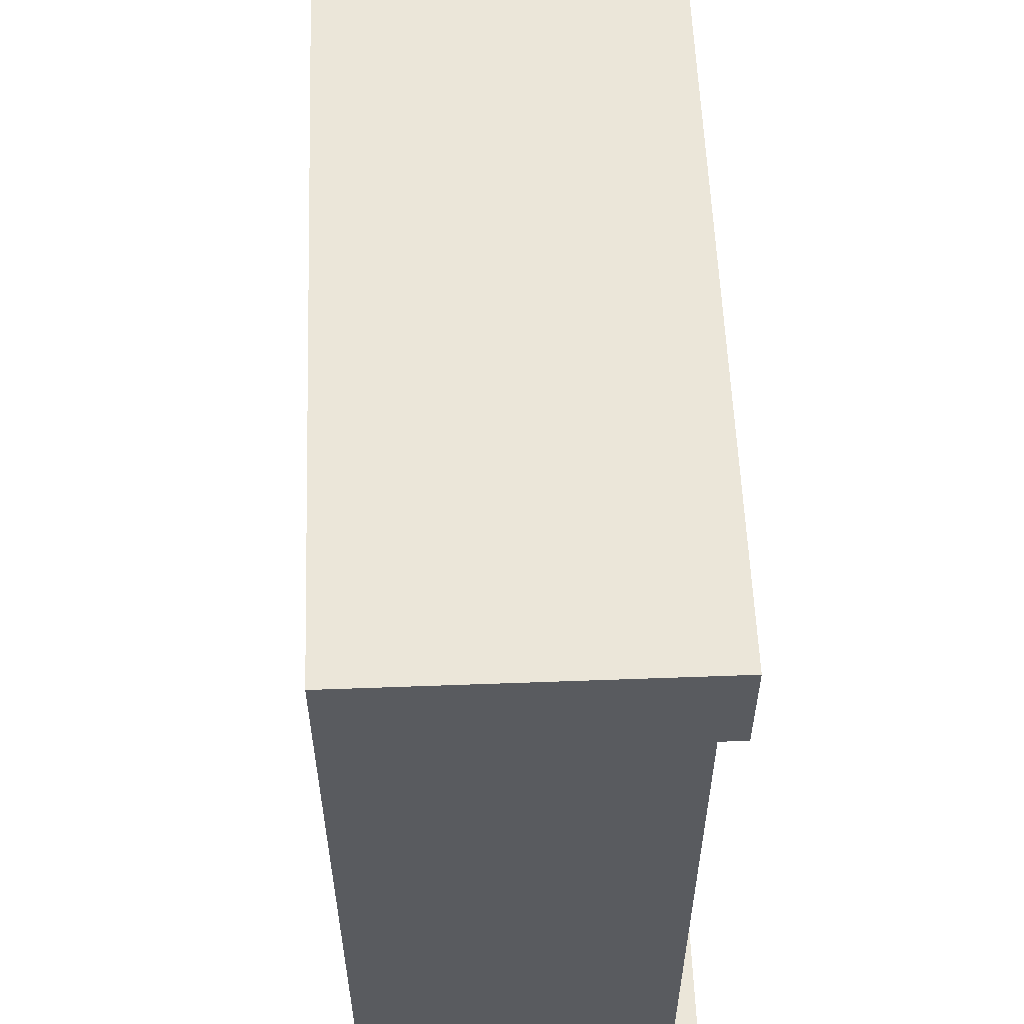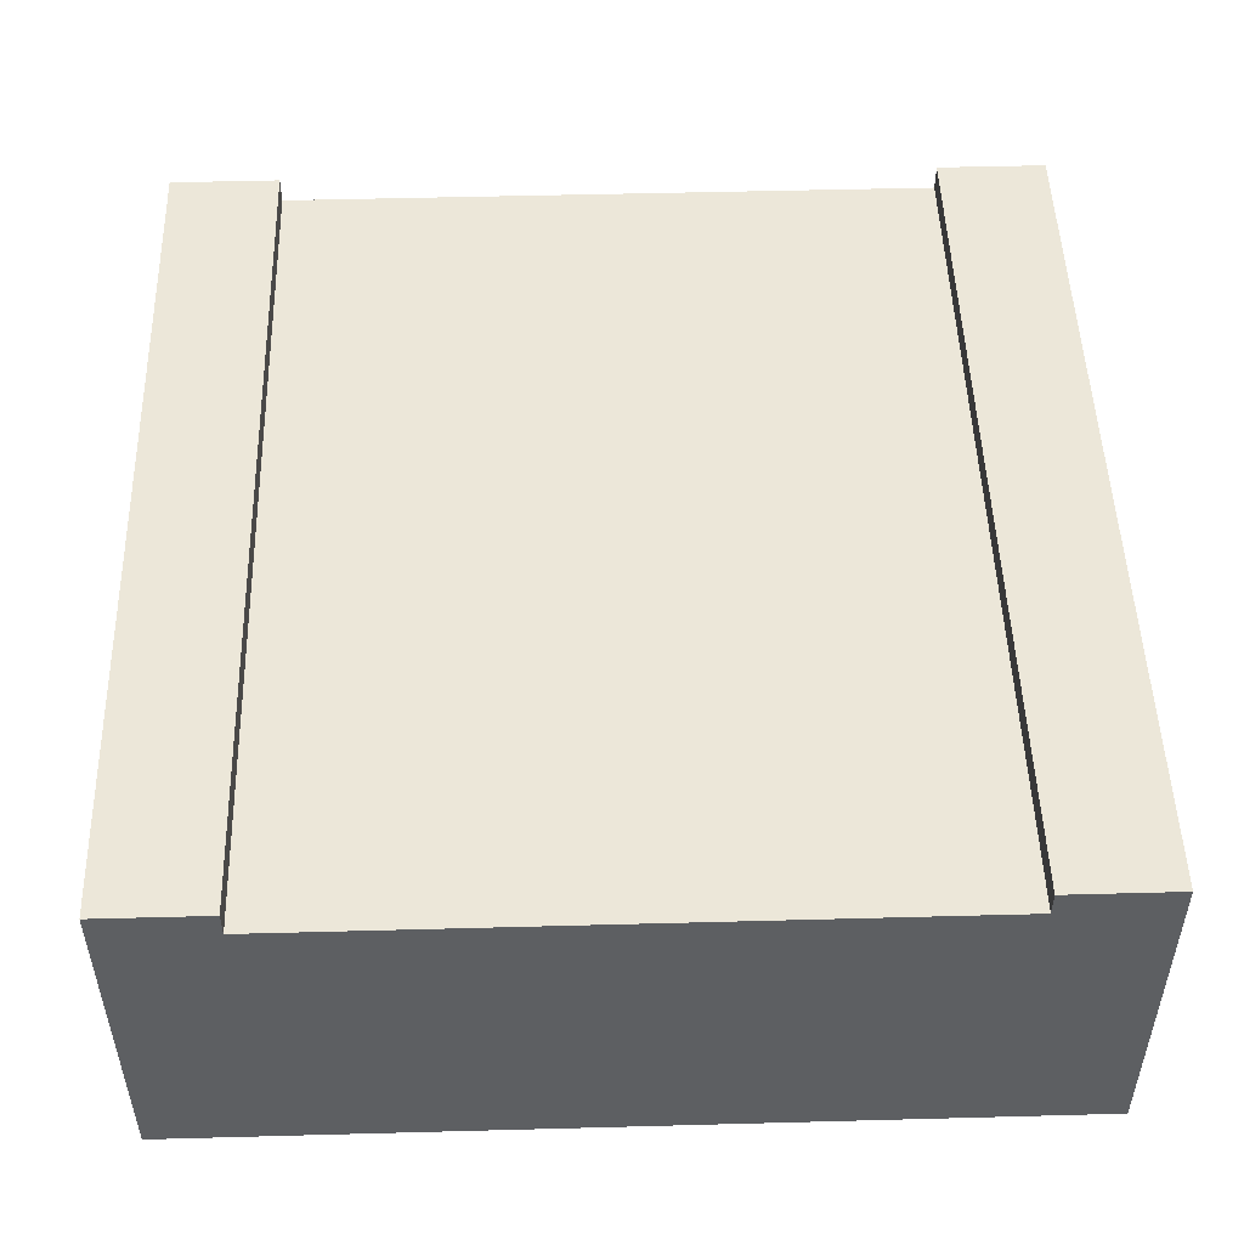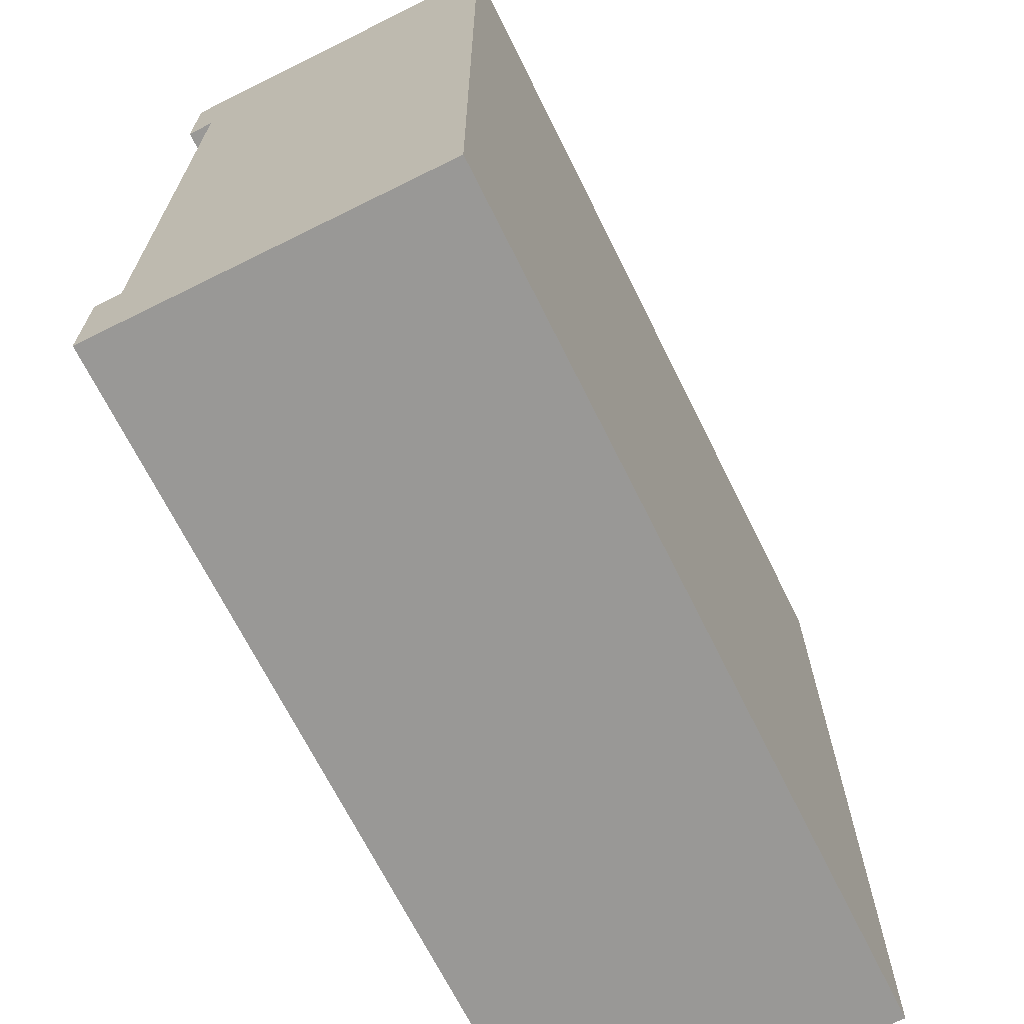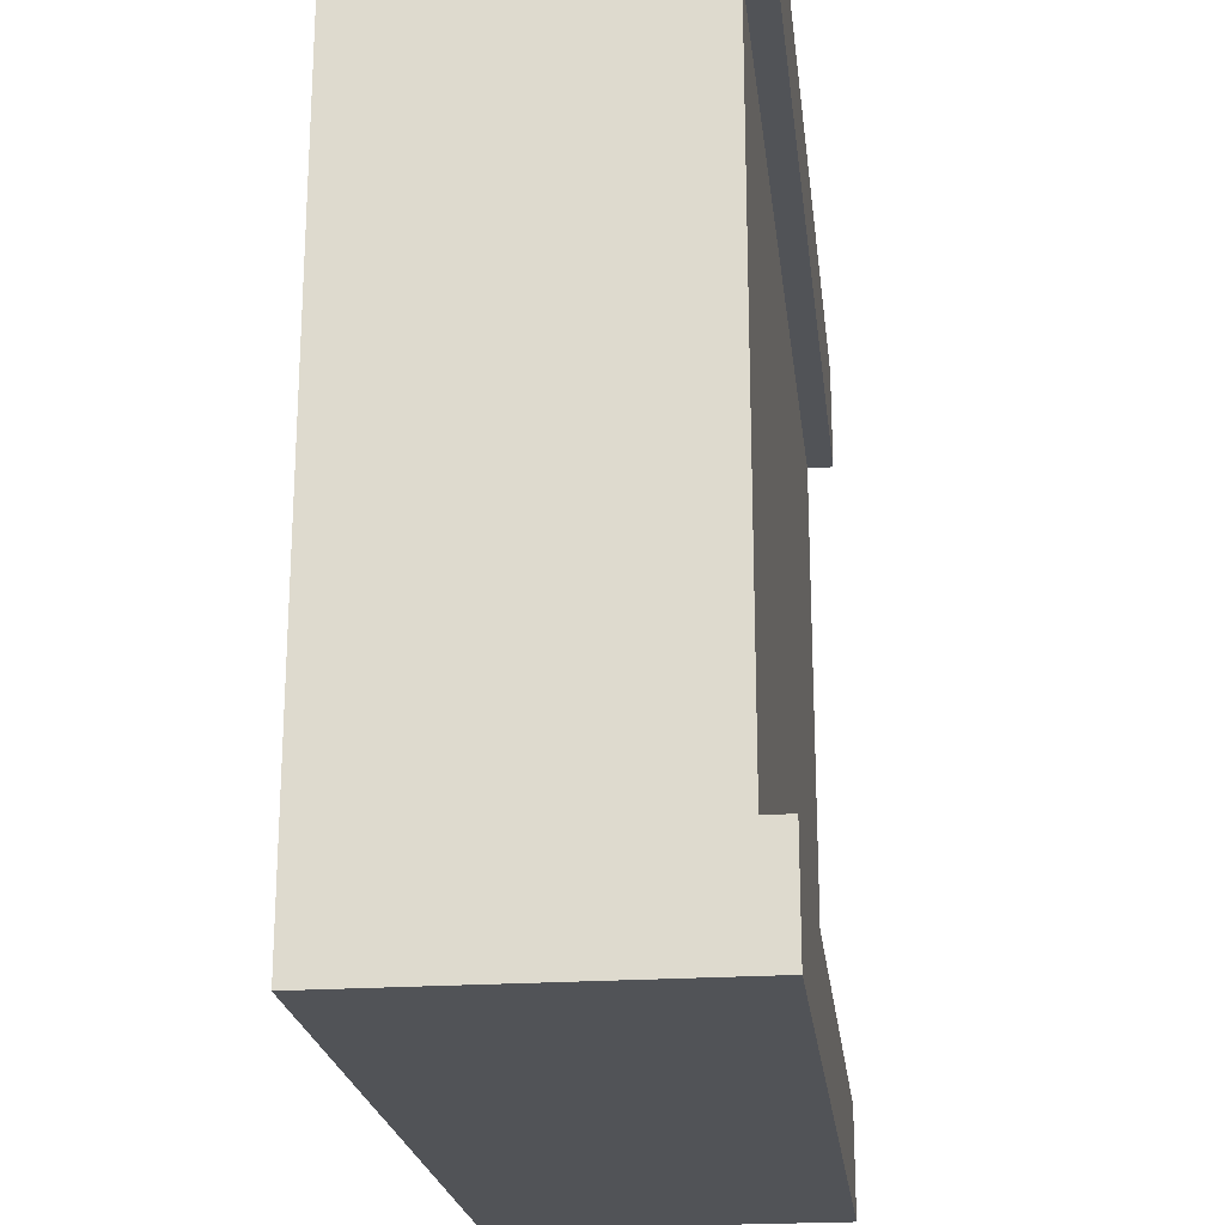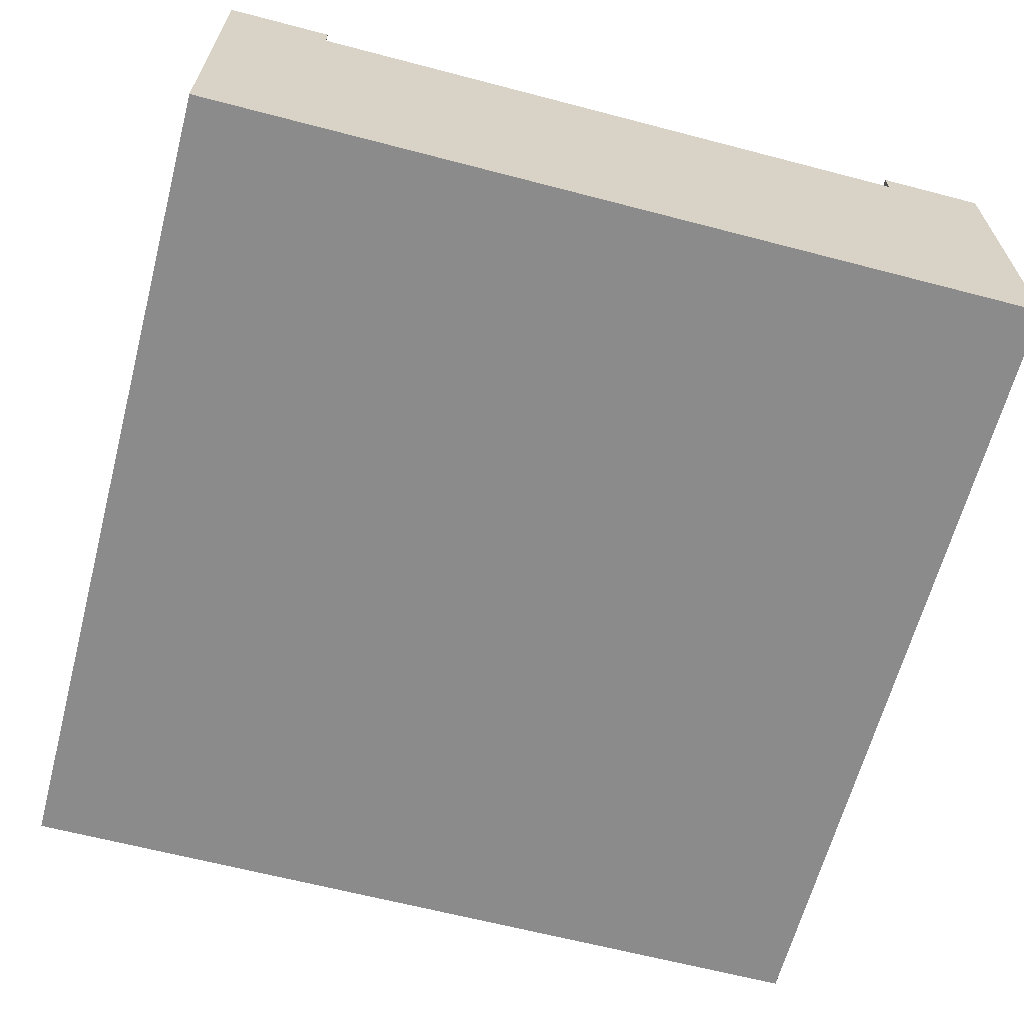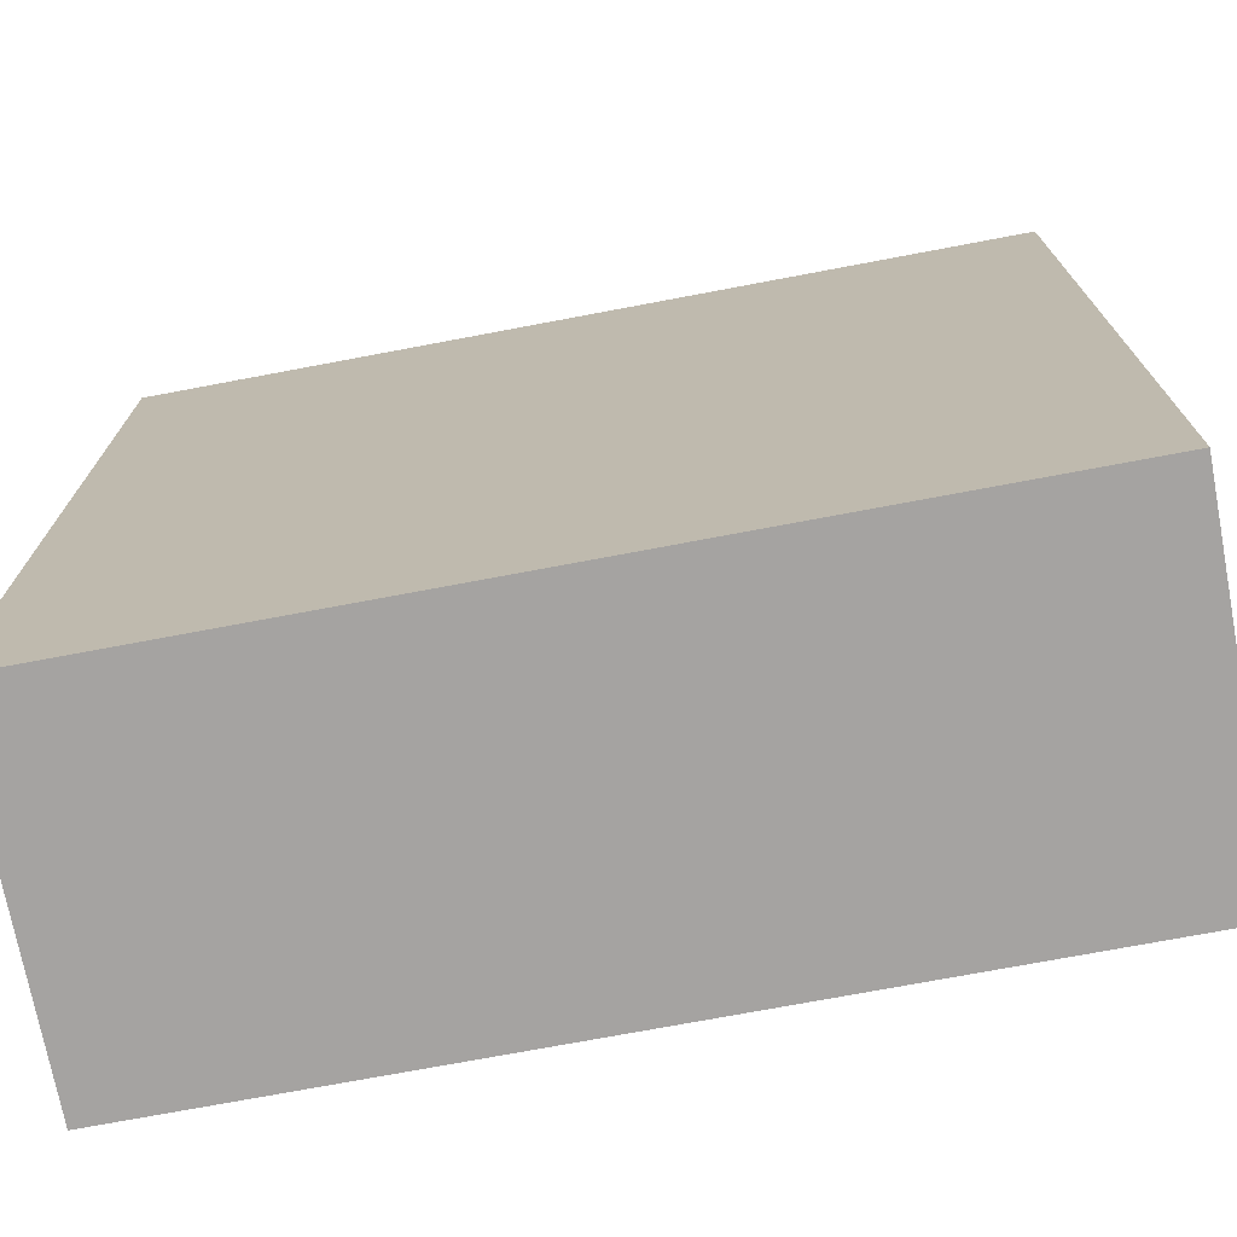
<metadata>
{"format":"obj","ext":"obj","renderer":"f3d","projection":"perspective","resolution":1024,"background":"white","views":[{"elev":57.2,"azim":87.8,"up":"+Z"},{"elev":50.0,"azim":88.3,"up":"+Y"},{"elev":-68.6,"azim":-63.6,"up":"+Z"},{"elev":-22.1,"azim":96.7,"up":"+Z"},{"elev":-63.9,"azim":-104.8,"up":"+Y"},{"elev":-73.1,"azim":10.7,"up":"+Z"}]}
</metadata>
<code>
g Mesh1 Group1 Model
v 1 0.4 -0.875
v 2.888e-15 0.4 -1
v 2.888e-15 0.4 -0.875
f 1 2 3
v 1 0.4 -1
f 2 1 4
v 1 0.2 -1
f 1 5 4
v 1 0.37 -0.875
f 6 5 1
v 1 0.2 -0.875
f 5 6 7
v 1 0.2 -0.125
f 6 8 7
v 1 0.37 -0.125
f 8 6 9
v 2.888e-15 0.37 -0.875
f 10 9 6
v 0 0.37 -0.125
f 9 10 11
v 0 0.2 -0.125
f 10 12 11
v 2.888e-15 0.2 -0.875
f 12 10 13
v 2.888e-15 0.2 -1
f 10 14 13
f 14 10 2
f 2 10 3
f 10 1 3
f 1 10 6
f 2 5 14
f 5 2 4
f 14 8 5
v 1 0.2 -0
f 14 15 8
f 13 15 14
f 12 15 13
v 0 0.2 -0
f 15 12 16
v 0 0 -0
f 12 17 16
v 2.888e-15 0 -1
f 17 12 18
f 18 12 13
f 18 13 14
v 1 0 -1
f 14 19 18
f 19 14 5
f 7 19 5
f 8 19 7
f 15 19 8
v 1 0 -0
f 19 15 20
f 15 17 20
f 17 15 16
v 1 0.4 -0
f 21 16 15
v 0 0.4 -0
f 16 21 22
v 0 0.4 -0.125
f 21 23 22
v 1 0.4 -0.125
f 23 21 24
f 24 21 9
f 21 8 9
f 8 21 15
f 9 23 24
f 23 9 11
f 16 23 11
f 23 16 22
f 16 11 12
f 18 20 17
f 20 18 19
f 5 8 7

</code>
